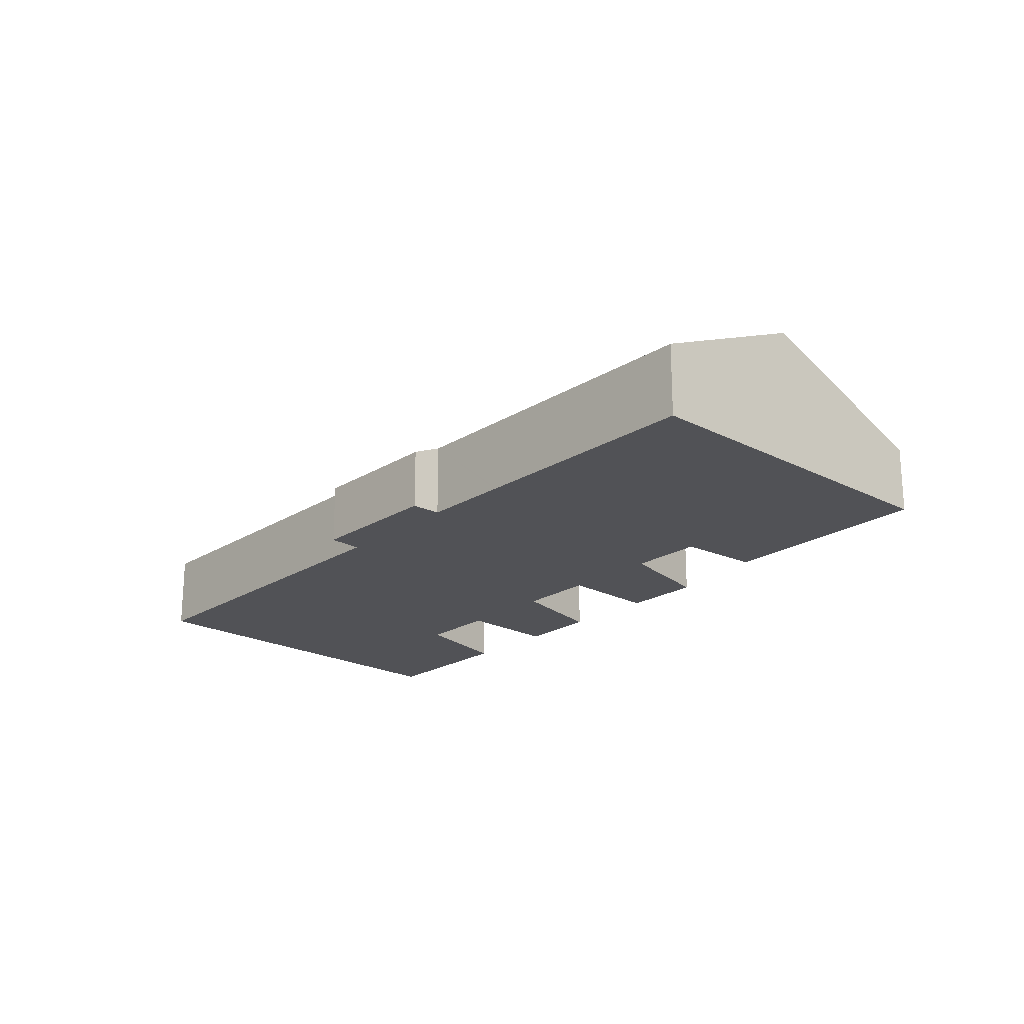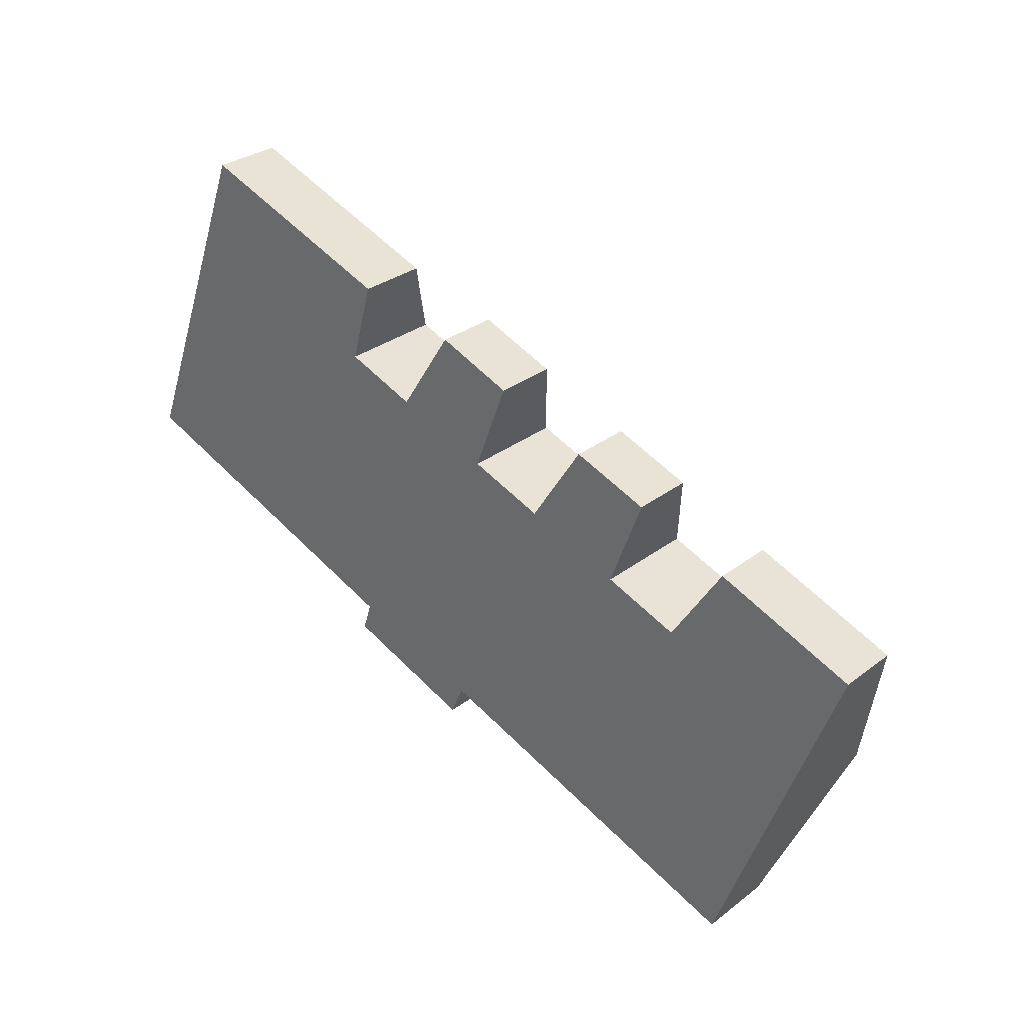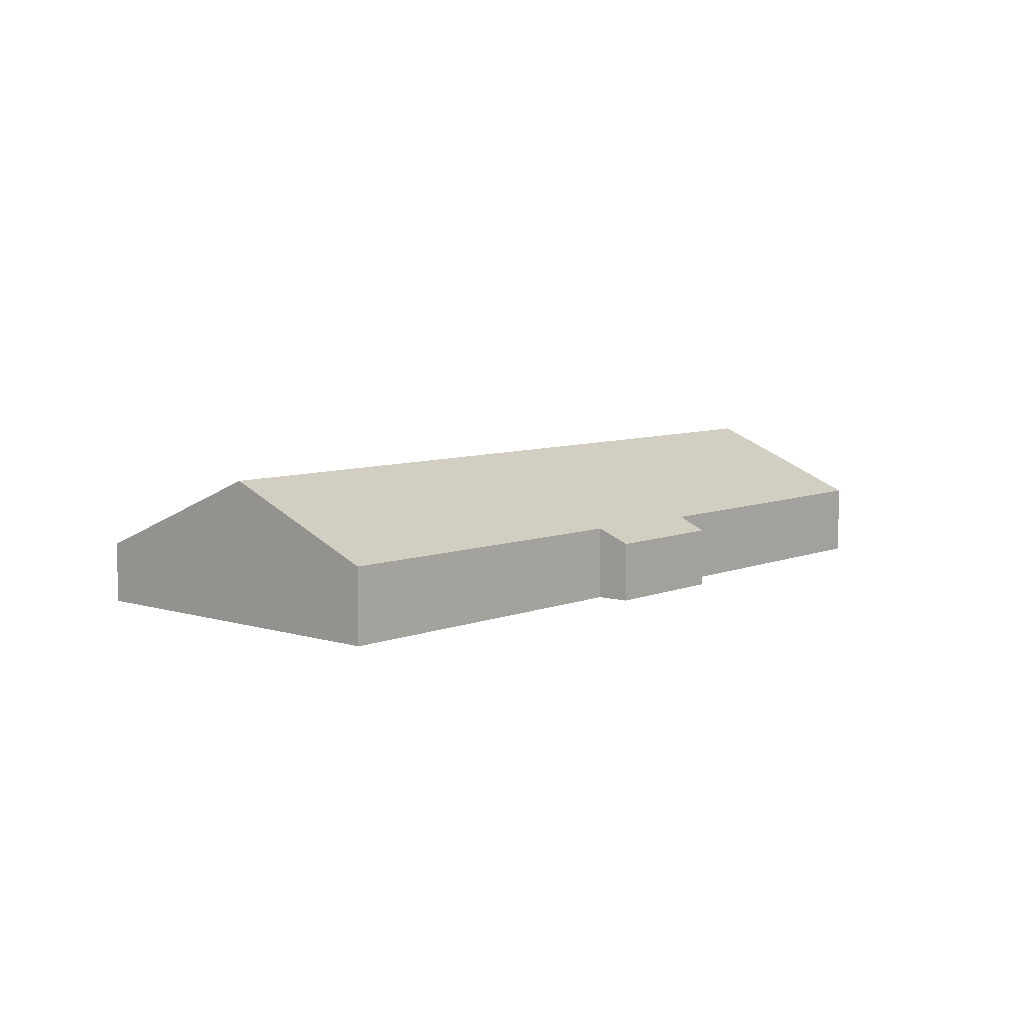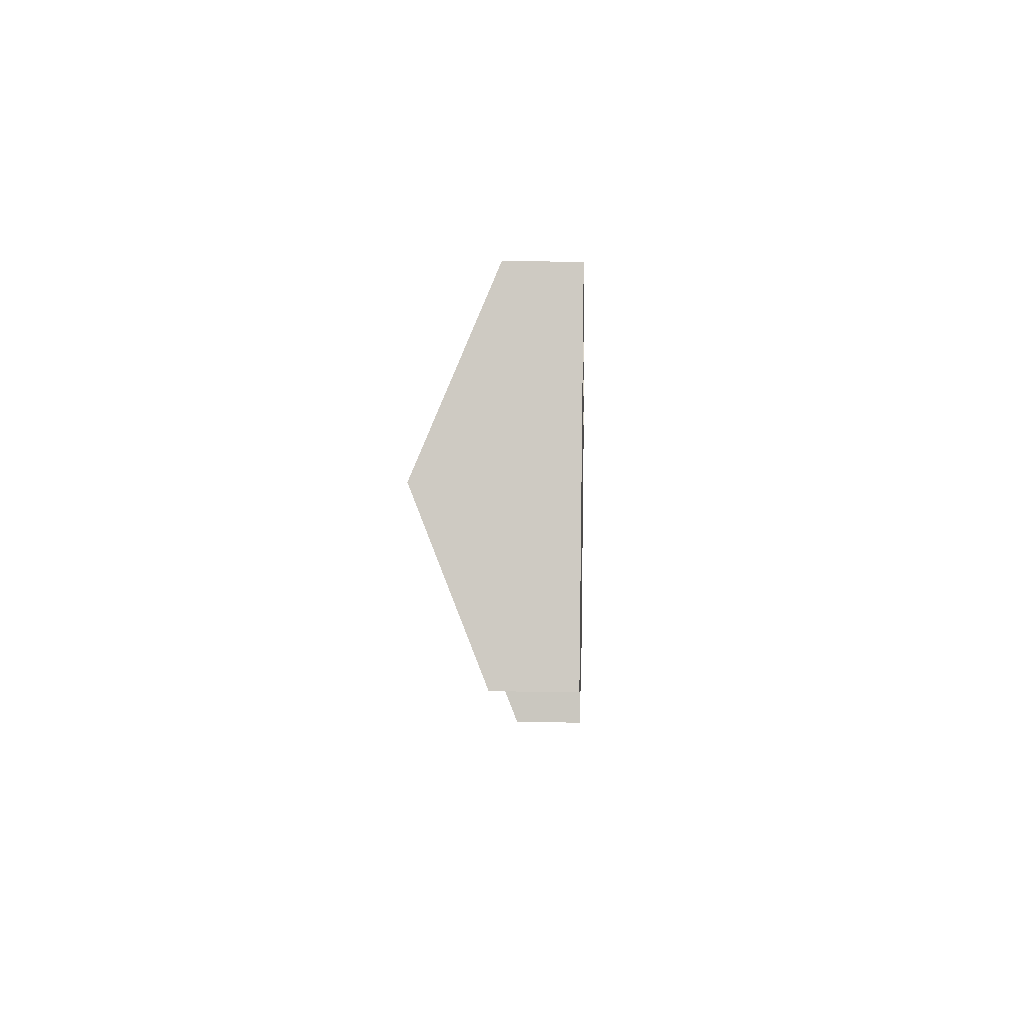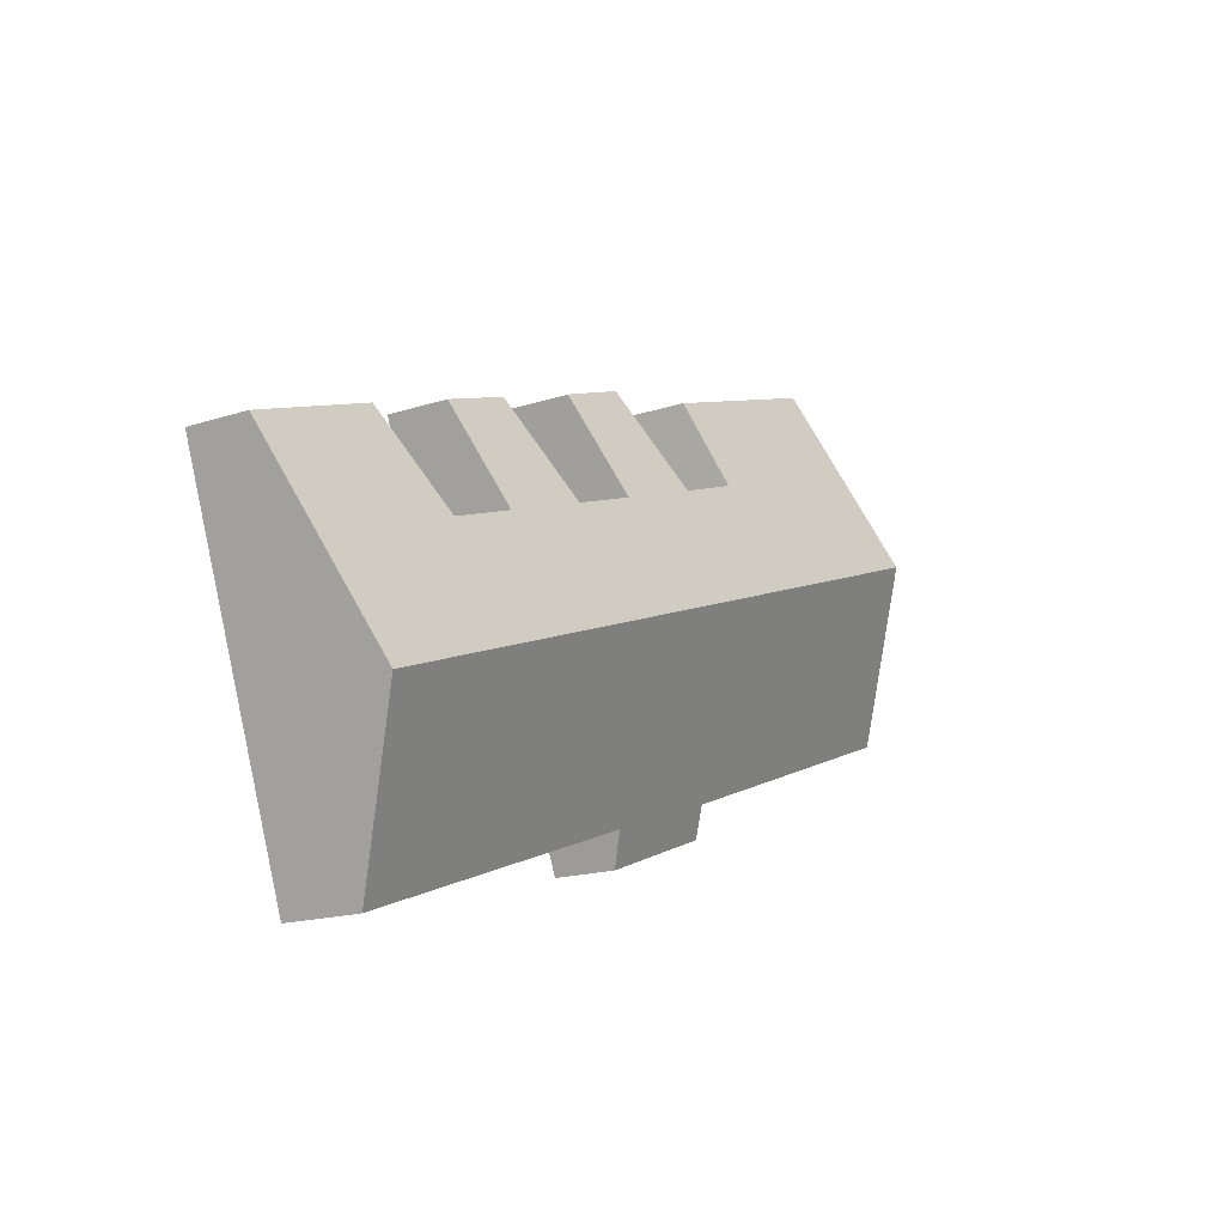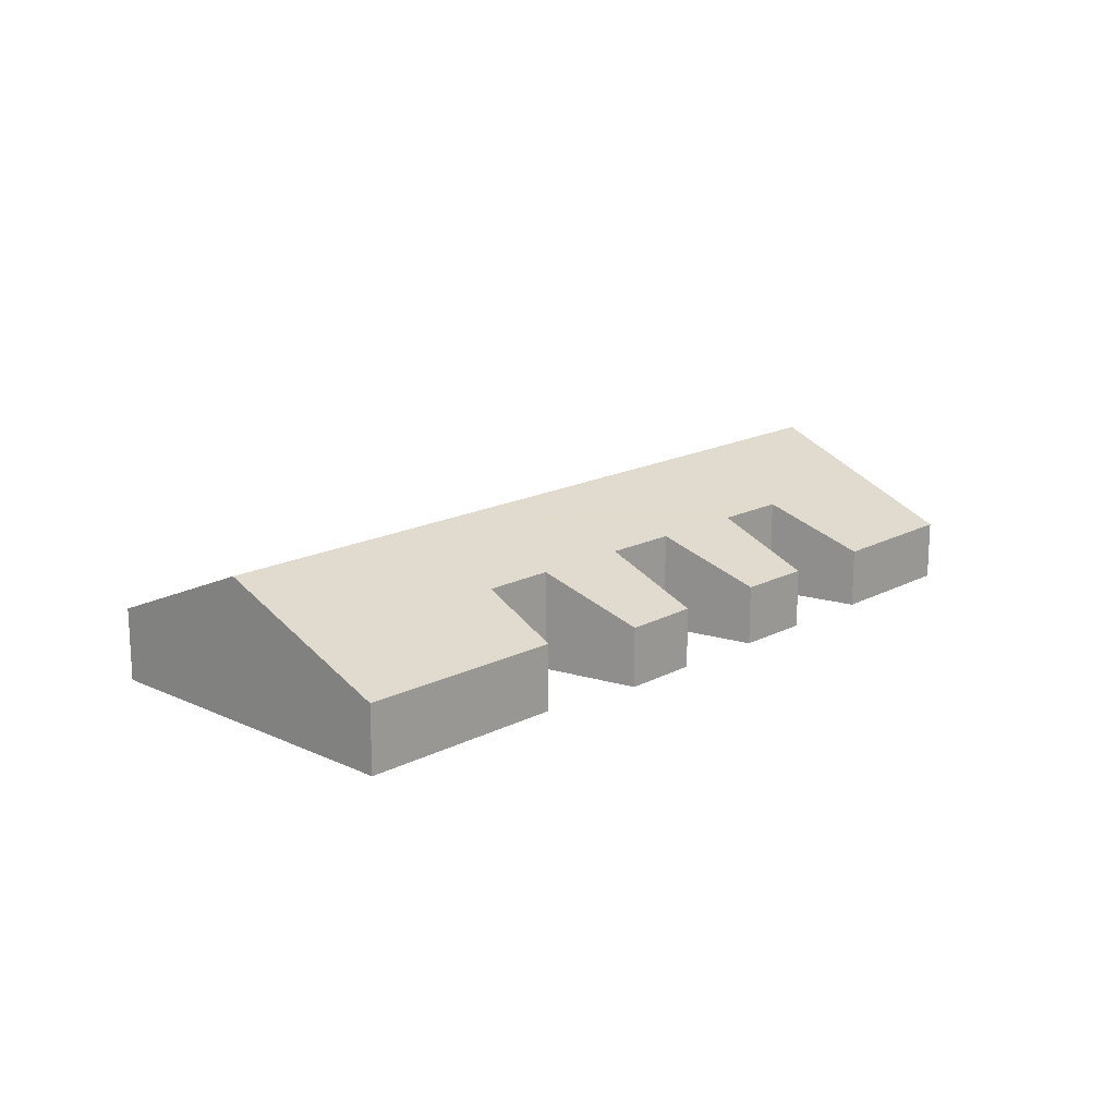
<metadata>
{"format":"obj","ext":"obj","renderer":"f3d","projection":"perspective","resolution":1024,"background":"white","views":[{"elev":-21.2,"azim":-112.0,"up":"+Y"},{"elev":30.2,"azim":42.1,"up":"+Z"},{"elev":7.3,"azim":151.7,"up":"+Y"},{"elev":15.7,"azim":-87.9,"up":"+Z"},{"elev":-17.1,"azim":123.4,"up":"+Z"},{"elev":16.7,"azim":-26.1,"up":"+Y"}]}
</metadata>
<code>
v  34.09 3.055 7.342
v  33.96 3.212 6.98
v  30.57 3.064 8.615
v  32.39 5.047 2.753
v  25.61 3.079 10.41
v  25.43 3.278 9.95
v  21.83 3.06 11.85
v  23.88 5.074 5.823
v  45.79 3.071 2.985
v  43.11 6.227 -4.29
v  38.8 3.049 5.621
v  42.3 7.183 -6.492
v  36.1 5.042 1.399
v  14.6 7.183 3.721
v  38.67 3.148 5.41
v  27.6 5.063 4.478
v  30.3 3.065 8.713
v  19.09 5.085 7.56
v  21.59 3.24 11.47
v  16.41 5.082 8.556
v  15.52 5.08 8.89
v  2.994 7.183 8.002
v  16.64 3.377 12.94
v  3.473 6.627 9.282
v  6.244 3.408 16.69
v  15.38 3.062 -7.355
v  22.57 3.737 -8.238
v  21.9 3.048 -9.794
v  39.87 4.311 -13.11
v  39.41 3.78 -14.34
v  40.79 5.402 -10.6
v  15.85 3.678 -5.915
v  11.59 3.686 -4.326
v  11.5 3.686 -4.29
v  0 3.706 2.269e-16
v  0.504 4.292 1.348
v  0 0 0
v  0.504 -8.254e-17 1.348
v  2.994 -4.9e-16 8.002
v  3.473 -5.684e-16 9.282
v  6.244 -1.022e-15 16.69
v  15.85 3.622e-16 -5.915
v  15.38 4.504e-16 -7.355
v  16.64 -7.921e-16 12.94
v  15.52 -5.444e-16 8.89
v  19.09 -4.629e-16 7.56
v  16.41 -5.239e-16 8.556
v  25.61 -6.373e-16 10.41
v  21.83 -7.257e-16 11.85
v  23.88 -3.566e-16 5.823
v  27.6 -2.742e-16 4.478
v  30.3 -5.335e-16 8.713
v  34.09 -4.496e-16 7.342
v  30.57 -5.275e-16 8.615
v  32.39 -1.686e-16 2.753
v  36.1 -8.566e-17 1.399
v  45.79 -1.828e-16 2.985
v  38.8 -3.442e-16 5.621
v  25.43 -6.093e-16 9.95
v  33.96 -4.274e-16 6.98
v  43.11 2.627e-16 -4.29
v  42.3 3.975e-16 -6.492
v  40.79 6.488e-16 -10.6
v  39.87 8.028e-16 -13.11
v  39.41 8.778e-16 -14.34
v  21.59 -7.023e-16 11.47
v  38.67 -3.313e-16 5.41
v  22.57 5.044e-16 -8.238
v  21.9 5.997e-16 -9.794
v  11.5 2.627e-16 -4.29
v  11.59 2.649e-16 -4.326
g defaultobject
f 1 2 3
f 4 3 2
f 5 6 7
f 8 7 6
f 9 10 11
f 12 11 10
f 13 11 12
f 14 13 12
f 15 11 13
f 4 13 14
f 16 4 14
f 3 4 16
f 17 3 16
f 8 16 14
f 18 8 14
f 7 8 18
f 19 7 18
f 20 18 14
f 21 20 14
f 22 21 14
f 23 21 22
f 24 23 22
f 25 23 24
f 26 27 28
f 27 29 30
f 29 27 31
f 31 27 12
f 12 27 14
f 14 27 32
f 32 27 26
f 14 32 33
f 14 33 34
f 14 34 35
f 14 35 22
f 22 35 36
f 37 36 35
f 36 37 22
f 22 37 38
f 22 38 39
f 22 39 24
f 24 39 25
f 25 39 40
f 25 40 41
f 26 42 32
f 42 26 43
f 41 23 25
f 23 41 44
f 45 20 21
f 20 45 18
f 18 45 46
f 46 45 47
f 7 48 5
f 48 7 49
f 50 16 8
f 16 50 51
f 52 3 17
f 3 52 1
f 1 52 53
f 53 52 54
f 55 13 4
f 13 55 56
f 11 57 9
f 57 11 58
f 23 45 21
f 45 23 44
f 6 50 8
f 50 6 5
f 50 5 48
f 50 48 59
f 2 55 4
f 55 2 1
f 55 1 53
f 55 53 60
f 57 10 9
f 10 57 61
f 10 61 12
f 12 61 62
f 12 62 31
f 31 62 63
f 31 63 29
f 29 63 64
f 29 64 30
f 30 64 65
f 46 19 18
f 19 46 66
f 19 66 7
f 7 66 49
f 51 17 16
f 17 51 52
f 56 15 13
f 15 56 67
f 15 67 11
f 11 67 58
f 65 27 30
f 27 65 68
f 28 43 26
f 43 28 69
f 34 37 35
f 37 34 70
f 70 34 33
f 70 33 32
f 70 32 71
f 71 32 42
f 68 28 27
f 28 68 69
f 54 60 53
f 60 54 55
f 49 59 48
f 59 49 50
f 50 49 43
f 43 49 42
f 42 49 71
f 71 49 66
f 71 66 46
f 71 46 47
f 71 47 45
f 71 45 70
f 70 45 37
f 37 45 44
f 37 44 40
f 40 44 41
f 37 40 39
f 37 39 38
f 58 61 57
f 61 58 62
f 62 58 63
f 63 58 64
f 64 58 65
f 65 58 56
f 65 56 68
f 56 58 67
f 68 56 55
f 68 55 54
f 68 54 52
f 68 52 51
f 68 51 50
f 68 50 69
f 69 50 43

</code>
